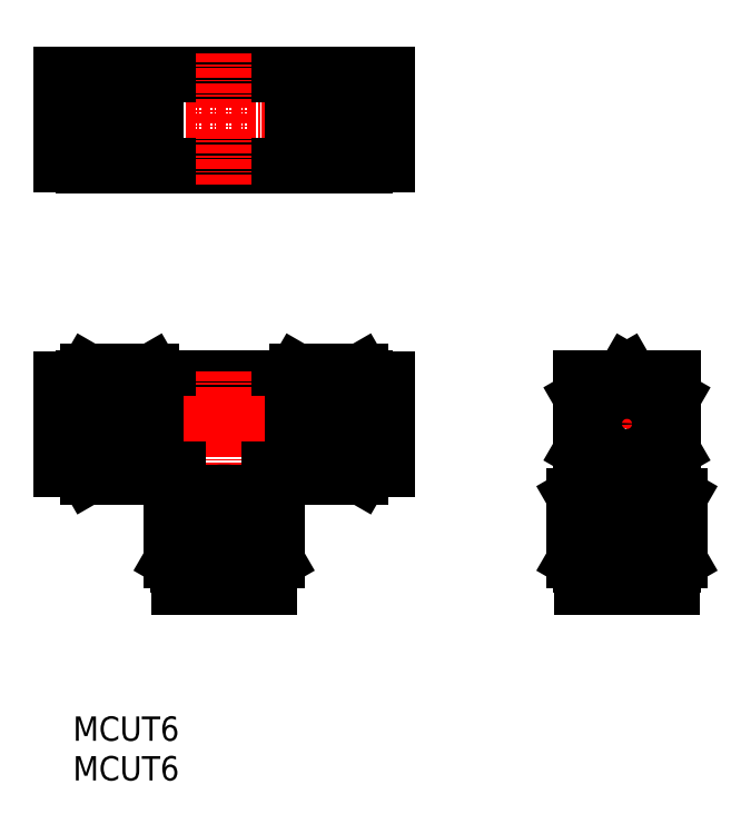
<metadata>
{"format":"dxf","ext":"dxf","renderer":"ezdxf+matplotlib","layout":"modelspace","background":"white","min_lineweight":24,"dpi":150}
</metadata>
<code>
0
SECTION
2
ENTITIES
0
TEXT
8
0
10
-47.42
20
52.07
30
0
40
3.2
1
MCUT6
0
TEXT
8
0
10
-47.42
20
46.85
30
0
40
3.2
1
MCUT6
0
LINE
8
CENTER
10
-50.59
20
133.8
30
0
11
-4.491
21
133.8
31
0
0
LINE
8
0
10
-18.54
20
127.8
30
0
11
-36.54
21
127.8
31
0
0
LINE
8
0
10
-36.54
20
139.8
30
0
11
-18.54
21
139.8
31
0
0
LINE
8
0
10
-36.54
20
99.76
30
0
11
-18.54
21
99.76
31
0
0
LINE
8
0
10
-33.54
20
84.76
30
0
11
-21.54
21
84.76
31
0
0
LINE
8
CENTER
10
-4.503
20
93.76
30
0
11
-50.59
21
93.76
31
0
0
LINE
8
CENTER
10
-50.57
20
93.76
30
0
11
-4.491
21
93.76
31
0
0
LINE
8
0
10
-45.5
20
100.7
30
0
11
-37.07
21
100.7
31
0
0
LINE
8
0
10
-45.5
20
86.83
30
0
11
-37.07
21
86.83
31
0
0
LINE
8
0
10
-45.5
20
97.22
30
0
11
-37.07
21
97.22
31
0
0
LINE
8
0
10
-45.5
20
90.29
30
0
11
-37.07
21
90.29
31
0
0
LINE
8
0
10
-49.04
20
99.66
30
0
11
-46.04
21
99.66
31
0
0
LINE
8
0
10
-49.04
20
87.86
30
0
11
-46.04
21
87.86
31
0
0
LINE
8
0
10
-49.04
20
99.66
30
0
11
-49.04
21
87.86
31
0
0
LINE
8
0
10
-46.04
20
87.76
30
0
11
-46.04
21
99.76
31
0
0
ARC
8
0
10
-34.57
20
93.76
30
0
40
11.46
50
162.4
51
197.6
0
LINE
8
0
10
-46.04
20
87.76
30
0
11
-45.5
21
86.83
31
0
0
ARC
8
0
10
-42.97
20
88.56
30
0
40
3.065
50
145.6
51
214.4
0
ARC
8
0
10
-42.97
20
98.95
30
0
40
3.065
50
145.6
51
214.4
0
LINE
8
0
10
-46.04
20
99.76
30
0
11
-45.5
21
100.7
31
0
0
LINE
8
0
10
-33.55
20
87.76
30
0
11
-36.54
21
87.76
31
0
0
LINE
8
0
10
-36.54
20
87.76
30
0
11
-36.54
21
99.76
31
0
0
ARC
8
0
10
-48
20
93.76
30
0
40
11.46
50
342.4
51
17.59
0
LINE
8
0
10
-36.54
20
87.76
30
0
11
-37.07
21
86.83
31
0
0
ARC
8
0
10
-39.6
20
88.56
30
0
40
3.065
50
325.6
51
34.41
0
LINE
8
0
10
-36.54
20
90.29
30
0
11
-36.54
21
90.29
31
0
0
LINE
8
0
10
-36.54
20
99.76
30
0
11
-37.07
21
100.7
31
0
0
ARC
8
0
10
-39.6
20
98.95
30
0
40
3.065
50
325.6
51
34.41
0
LINE
8
0
10
-33.54
20
87.76
30
0
11
-33.54
21
84.76
31
0
0
INSERT
8
0
2
A$C54FA41C3
10
-36.54
20
133.8
30
0
0
LINE
8
0
10
-49.04
20
139.7
30
0
11
-46.04
21
139.7
31
0
0
LINE
8
0
10
-49.04
20
127.9
30
0
11
-46.04
21
127.9
31
0
0
LINE
8
0
10
-49.04
20
139.7
30
0
11
-49.04
21
127.9
31
0
0
LINE
8
0
10
-36.54
20
139.8
30
0
11
-36.54
21
127.8
31
0
0
LINE
8
CENTER
10
-27.54
20
100.7
30
0
11
-27.54
21
69.9
31
0
0
ARC
8
0
10
-15.47
20
98.95
30
0
40
3.065
50
145.6
51
214.4
0
LINE
8
0
10
-18.54
20
99.76
30
0
11
-18
21
100.7
31
0
0
ARC
8
0
10
-7.075
20
93.76
30
0
40
11.46
50
162.4
51
197.6
0
LINE
8
0
10
-18.54
20
87.76
30
0
11
-18
21
86.83
31
0
0
ARC
8
0
10
-15.47
20
88.56
30
0
40
3.065
50
145.6
51
214.4
0
LINE
8
0
10
-18.54
20
87.76
30
0
11
-18.54
21
99.76
31
0
0
LINE
8
0
10
-21.54
20
87.76
30
0
11
-18.54
21
87.76
31
0
0
LINE
8
0
10
-21.54
20
87.76
30
0
11
-21.54
21
84.76
31
0
0
LINE
8
0
10
-18.54
20
90.29
30
0
11
-18.54
21
90.29
31
0
0
LINE
8
0
10
-9.575
20
90.29
30
0
11
-18
21
90.29
31
0
0
LINE
8
0
10
-9.575
20
97.22
30
0
11
-18
21
97.22
31
0
0
LINE
8
0
10
-9.575
20
86.83
30
0
11
-18
21
86.83
31
0
0
LINE
8
0
10
-9.575
20
100.7
30
0
11
-18
21
100.7
31
0
0
ARC
8
0
10
-20.5
20
93.76
30
0
40
11.46
50
342.4
51
17.59
0
LINE
8
0
10
-9.039
20
87.76
30
0
11
-9.039
21
99.76
31
0
0
LINE
8
0
10
-6.039
20
99.66
30
0
11
-6.039
21
87.86
31
0
0
LINE
8
0
10
-6.039
20
87.86
30
0
11
-9.039
21
87.86
31
0
0
LINE
8
0
10
-9.039
20
87.76
30
0
11
-9.575
21
86.83
31
0
0
ARC
8
0
10
-12.1
20
88.56
30
0
40
3.065
50
325.6
51
34.41
0
LINE
8
0
10
-6.039
20
99.66
30
0
11
-9.039
21
99.66
31
0
0
LINE
8
0
10
-9.039
20
99.76
30
0
11
-9.575
21
100.7
31
0
0
ARC
8
0
10
-12.1
20
98.95
30
0
40
3.065
50
325.6
51
34.41
0
INSERT
8
0
2
A$C54FA41C3
10
-18.54
20
133.8
30
0
41
-1
0
LINE
8
CENTER
10
-27.54
20
142.5
30
0
11
-27.54
21
125.3
31
0
0
LINE
8
0
10
-18.54
20
139.8
30
0
11
-18.54
21
127.8
31
0
0
LINE
8
0
10
-6.039
20
139.7
30
0
11
-6.039
21
127.9
31
0
0
LINE
8
0
10
-6.039
20
127.9
30
0
11
-9.039
21
127.9
31
0
0
LINE
8
0
10
-6.039
20
139.7
30
0
11
-9.039
21
139.7
31
0
0
LINE
8
CENTER
10
17.35
20
93.76
30
0
11
34.06
21
93.76
31
0
0
LINE
8
CENTER
10
25.43
20
102.5
30
0
11
25.43
21
74.57
31
0
0
CIRCLE
8
0
10
25.43
20
93.76
30
0
40
5.9
0
LINE
8
0
10
19.43
20
99.76
30
0
11
23.82
21
99.76
31
0
0
LINE
8
0
10
25.43
20
100.7
30
0
11
19.43
21
97.22
31
0
0
LINE
8
0
10
25.43
20
86.83
30
0
11
19.43
21
90.29
31
0
0
LINE
8
0
10
19.43
20
84.76
30
0
11
31.43
21
84.76
31
0
0
LINE
8
0
10
19.43
20
99.76
30
0
11
19.43
21
84.76
31
0
0
CIRCLE
8
0
10
25.43
20
93.76
30
0
40
3
0
LINE
8
0
10
31.43
20
90.29
30
0
11
25.43
21
86.83
31
0
0
LINE
8
0
10
25.43
20
100.7
30
0
11
31.43
21
97.22
31
0
0
LINE
8
0
10
31.43
20
99.76
30
0
11
31.43
21
84.76
31
0
0
LINE
8
0
10
27.04
20
99.76
30
0
11
31.43
21
99.76
31
0
0
ARC
8
0
10
-27.55
20
73.29
30
0
40
11.46
50
72.41
51
107.6
0
LINE
8
0
10
-21.55
20
84.76
30
0
11
-33.55
21
84.76
31
0
0
ARC
8
0
10
-27.55
20
86.72
30
0
40
11.46
50
252.4
51
287.6
0
LINE
8
0
10
-33.45
20
72.26
30
0
11
-21.65
21
72.26
31
0
0
LINE
8
0
10
-21.55
20
75.26
30
0
11
-33.55
21
75.26
31
0
0
LINE
8
0
10
-34.47
20
75.79
30
0
11
-34.47
21
84.22
31
0
0
LINE
8
0
10
-31.01
20
75.79
30
0
11
-31.01
21
84.22
31
0
0
ARC
8
0
10
-32.74
20
78.32
30
0
40
3.065
50
235.6
51
304.4
0
LINE
8
0
10
-33.45
20
72.26
30
0
11
-33.45
21
75.26
31
0
0
LINE
8
0
10
-33.55
20
75.26
30
0
11
-34.47
21
75.79
31
0
0
ARC
8
0
10
-32.74
20
81.69
30
0
40
3.065
50
55.59
51
124.4
0
LINE
8
0
10
-33.55
20
84.76
30
0
11
-34.47
21
84.22
31
0
0
LINE
8
0
10
-20.62
20
75.79
30
0
11
-20.62
21
84.22
31
0
0
LINE
8
0
10
-24.08
20
75.79
30
0
11
-24.08
21
84.22
31
0
0
LINE
8
0
10
-21.65
20
72.26
30
0
11
-21.65
21
75.26
31
0
0
ARC
8
0
10
-22.35
20
78.32
30
0
40
3.065
50
235.6
51
304.4
0
LINE
8
0
10
-21.55
20
75.26
30
0
11
-20.62
21
75.79
31
0
0
ARC
8
0
10
-22.35
20
81.69
30
0
40
3.065
50
55.59
51
124.4
0
LINE
8
0
10
-24.08
20
84.76
30
0
11
-24.08
21
84.76
31
0
0
LINE
8
0
10
-21.55
20
84.76
30
0
11
-20.62
21
84.22
31
0
0
LINE
8
0
10
-21.55
20
87.76
30
0
11
-21.55
21
84.76
31
0
0
LINE
8
0
10
-33.55
20
84.76
30
0
11
-33.55
21
87.76
31
0
0
ARC
8
0
10
20.23
20
81.69
30
0
40
3.065
50
55.59
51
124.4
0
ARC
8
0
10
20.23
20
78.32
30
0
40
3.065
50
235.6
51
304.4
0
LINE
8
0
10
31.43
20
75.26
30
0
11
19.43
21
75.26
31
0
0
LINE
8
0
10
19.53
20
72.26
30
0
11
31.33
21
72.26
31
0
0
LINE
8
0
10
31.43
20
84.76
30
0
11
19.43
21
84.76
31
0
0
LINE
8
0
10
19.43
20
84.76
30
0
11
31.43
21
84.76
31
0
0
LINE
8
0
10
18.5
20
75.79
30
0
11
18.5
21
84.22
31
0
0
LINE
8
0
10
19.43
20
75.26
30
0
11
18.5
21
75.79
31
0
0
LINE
8
0
10
19.53
20
72.26
30
0
11
19.53
21
75.26
31
0
0
LINE
8
0
10
19.43
20
84.76
30
0
11
18.5
21
84.22
31
0
0
LINE
8
0
10
31.43
20
84.76
30
0
11
32.36
21
84.22
31
0
0
ARC
8
0
10
30.62
20
81.69
30
0
40
3.065
50
55.59
51
124.4
0
LINE
8
0
10
31.43
20
75.26
30
0
11
32.36
21
75.79
31
0
0
ARC
8
0
10
30.62
20
78.32
30
0
40
3.065
50
235.6
51
304.4
0
LINE
8
0
10
28.89
20
75.79
30
0
11
28.89
21
84.22
31
0
0
LINE
8
0
10
21.96
20
75.79
30
0
11
21.96
21
84.22
31
0
0
ARC
8
0
10
25.43
20
86.72
30
0
40
11.46
50
252.4
51
287.6
0
LINE
8
0
10
31.33
20
72.26
30
0
11
31.33
21
75.26
31
0
0
ARC
8
0
10
25.43
20
73.29
30
0
40
11.46
50
72.41
51
107.6
0
LINE
8
0
10
28.89
20
84.76
30
0
11
28.89
21
84.76
31
0
0
LINE
8
0
10
32.36
20
75.79
30
0
11
32.36
21
84.22
31
0
0
LINE
8
0
10
19.43
20
84.76
30
0
11
19.43
21
87.76
31
0
0
LINE
8
0
10
31.43
20
87.76
30
0
11
31.43
21
84.76
31
0
0
LINE
8
0
10
19.43
20
87.76
30
0
11
23.82
21
87.76
31
0
0
LINE
8
0
10
27.04
20
87.76
30
0
11
31.43
21
87.76
31
0
0
ENDSEC
0
EOF

</code>
